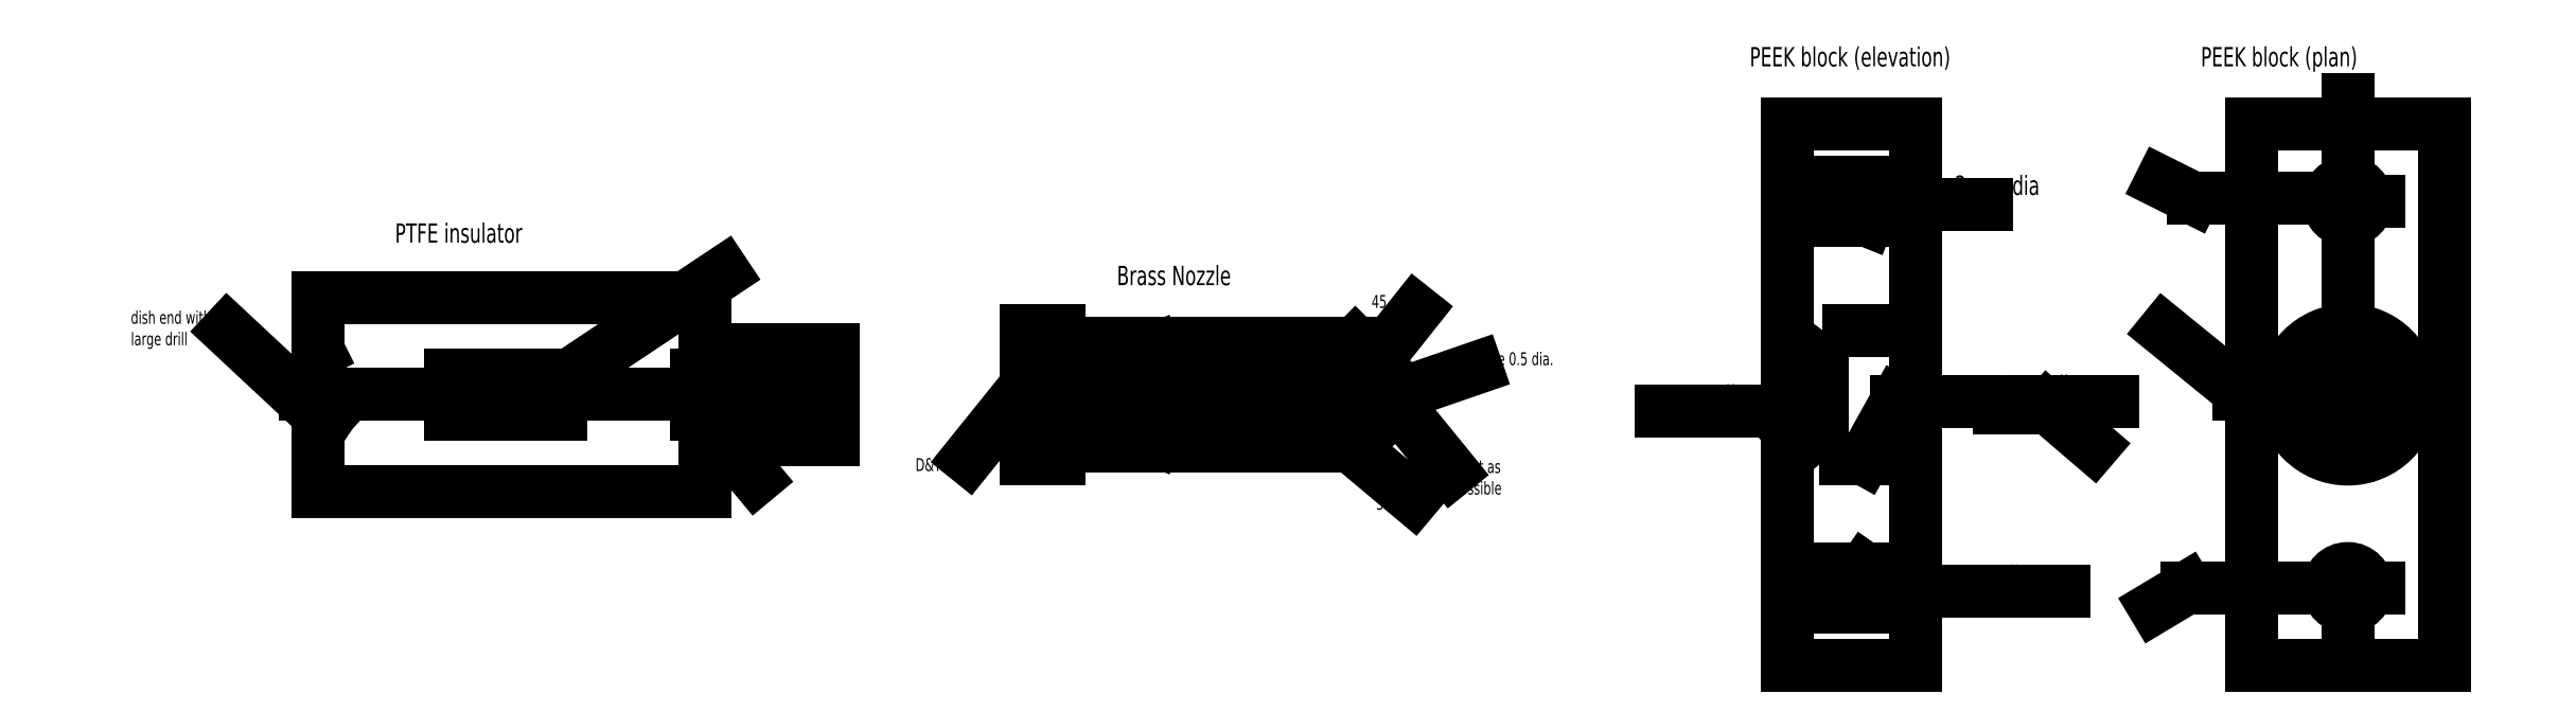
<metadata>
{"format":"dxf","ext":"dxf","renderer":"ezdxf+matplotlib","layout":"modelspace","background":"white","min_lineweight":24,"dpi":150}
</metadata>
<code>
0
SECTION
2
ENTITIES
0
HATCH
8
hatch
10
0
20
0
30
0
210
0
220
0
230
1
2
ansi31
70
0
71
0
91
1
92
1
93
20
72
1
10
5
20
-5
11
7.5
21
-5
72
1
10
7.5
20
-5
11
7.5
21
-4
72
1
10
7.5
20
-4
11
30.5
21
-4
72
1
10
30.5
20
-4
11
34.25
21
-0.25
72
1
10
34.25
20
-0.25
11
32.36
21
-0.25
72
1
10
32.36
20
-0.25
11
31.5
21
-1.75
72
1
10
31.5
20
-1.75
11
15.75
21
-1.75
72
1
10
15.75
20
-1.75
11
15
21
-3.5
72
1
10
15
20
-3.5
11
5
21
-3.5
72
1
10
5
20
-3.5
11
5
21
-5
72
1
10
5
20
5
11
7.5
21
5
72
1
10
7.5
20
5
11
7.5
21
4
72
1
10
7.5
20
4
11
30.5
21
4
72
1
10
30.5
20
4
11
34.25
21
0.25
72
1
10
34.25
20
0.25
11
32.36
21
0.25
72
1
10
32.36
20
0.25
11
31.5
21
1.75
72
1
10
31.5
20
1.75
11
15.75
21
1.75
72
1
10
15.75
20
1.75
11
15
21
3.5
72
1
10
15
20
3.5
11
5
21
3.5
72
1
10
5
20
3.5
11
5
21
5
97
0
75
0
76
1
52
0
41
1
77
0
78
1
53
45
43
0
44
0
45
-0.08839
46
0.08839
79
0
98
0
0
LINE
8
outlines
10
5
20
-5
30
0
11
7.5
21
-5
31
0
0
LINE
8
outlines
10
7.5
20
-5
30
0
11
7.5
21
-4
31
0
0
LINE
8
outlines
10
7.5
20
-4
30
0
11
30.5
21
-4
31
0
0
LINE
8
outlines
10
5
20
5
30
0
11
7.5
21
5
31
0
0
LINE
8
outlines
10
7.5
20
5
30
0
11
7.5
21
4
31
0
0
LINE
8
outlines
10
7.5
20
4
30
0
11
30.5
21
4
31
0
0
LINE
8
outlines
10
5
20
3.5
30
0
11
15
21
3.5
31
0
0
LINE
8
outlines
10
15
20
3.5
30
0
11
15
21
-3.5
31
0
0
LINE
8
outlines
10
15
20
-3.5
30
0
11
5
21
-3.5
31
0
0
LINE
8
outlines
10
5
20
3
30
0
11
15
21
3
31
0
0
LINE
8
outlines
10
5
20
-3
30
0
11
15
21
-3
31
0
0
LINE
8
outlines
10
31.5
20
1.75
30
0
11
31.5
21
-1.75
31
0
0
LINE
8
outlines
10
15.75
20
1.75
30
0
11
15.75
21
-1.75
31
0
0
LINE
8
outlines
10
32.36
20
0.25
30
0
11
32.36
21
-0.25
31
0
0
LINE
8
outlines
10
34.25
20
0.25
30
0
11
34.25
21
-0.25
31
0
0
LINE
8
outlines
10
15.75
20
1.75
30
0
11
31.5
21
1.75
31
0
0
LINE
8
outlines
10
15
20
3.5
30
0
11
15.75
21
1.75
31
0
0
LINE
8
outlines
10
15.75
20
-1.75
30
0
11
15
21
-3.5
31
0
0
LINE
8
outlines
10
31.5
20
-1.75
30
0
11
15.75
21
-1.75
31
0
0
LINE
8
outlines
10
31.5
20
1.75
30
0
11
32.36
21
0.25
31
0
0
LINE
8
outlines
10
32.36
20
-0.25
30
0
11
31.5
21
-1.75
31
0
0
LINE
8
outlines
10
32.36
20
0.25
30
0
11
34.25
21
0.25
31
0
0
LINE
8
outlines
10
32.36
20
-0.25
30
0
11
34.25
21
-0.25
31
0
0
LINE
8
outlines
10
34.25
20
-0.25
30
0
11
30.5
21
-4
31
0
0
LINE
8
outlines
10
30.5
20
4
30
0
11
34.25
21
0.25
31
0
0
LINE
8
outlines
10
5
20
5
30
0
11
5
21
3.5
31
0
0
LINE
8
outlines
10
5
20
3.5
30
0
11
5
21
-3
31
0
0
LINE
8
outlines
10
5
20
-3
30
0
11
5
21
-3.5
31
0
0
LINE
8
outlines
10
5
20
-3.5
30
0
11
5
21
-5
31
0
0
DIMENSION
8
hatch
10
7.5
20
-7.812
30
0
11
6.25
21
-6.687
31
0
70
0
71
5
72
0
41
1
42
0
1

3
Standard
13
5
23
-5
33
0
14
7.5
24
-5
34
0
50
0
0
DIMENSION
8
hatch
10
15
20
-9.243
30
0
11
10
21
-8.118
31
0
70
0
71
5
72
0
41
1
42
0
1

3
Standard
13
5
23
-5
33
0
14
15
24
-3.5
34
0
50
0
0
DIMENSION
8
hatch
10
30.5
20
-10.75
30
0
11
17.75
21
-9.627
31
0
70
0
71
5
72
0
41
1
42
0
1

3
Standard
13
5
23
-5
33
0
14
30.5
24
-4
34
0
50
0
0
DIMENSION
8
hatch
10
3.249
20
5
30
0
11
2.124
21
1e-16
31
0
70
0
71
5
72
0
41
1
42
0
1

3
Standard
13
5
23
-5
33
0
14
5
24
5
34
0
50
90
0
DIMENSION
8
hatch
10
37.32
20
4
30
0
11
36.2
21
-5e-16
31
0
70
0
71
5
72
0
41
1
42
0
1

3
Standard
13
30.5
23
-4
33
0
14
30.5
24
4
34
0
50
90
0
LEADER
8
hatch
3
Standard
71
1
72
0
73
3
74
0
75
0
40
1
41
10
76
4
10
6.816
20
2.997
10
0.4351
20
-4.931
10
0.4351
20
-4.931
10
0.4351
20
-4.931
0
LEADER
8
hatch
3
Standard
71
1
72
0
73
3
74
0
75
0
40
1
41
10
76
3
10
23.3
20
1.74
10
35
20
-8.073
10
35
20
-8.073
0
MTEXT
8
hatch
10
-3.626
20
-4.931
30
0
40
1
41
100
71
1
72
2
1
D&T\~M7
7
normallatin1
50
0
73
0
44
1
0
LEADER
8
hatch
3
Standard
71
1
72
0
73
3
74
0
75
0
40
1
41
10
76
2
10
32
20
2.514
10
35.19
20
6.526
0
LEADER
8
hatch
3
Standard
71
1
72
0
73
3
74
0
75
0
40
1
41
10
76
2
10
34.28
20
0.145
10
39.88
20
2.079
0
MTEXT
8
hatch
10
31.76
20
7.735
30
0
40
1
41
100
71
1
72
2
1
45\~deg\~cone
7
normallatin1
50
0
73
0
44
1
0
MTEXT
8
hatch
10
39.16
20
3.287
30
0
40
1
41
100
71
1
72
2
1
nozzle\~0.5\~dia.
7
normallatin1
50
0
73
0
44
1
0
LEADER
8
hatch
3
Standard
71
1
72
0
73
3
74
0
75
0
40
1
41
10
76
2
10
33.32
20
-0.2397
10
37.97
20
-5.944
0
MTEXT
8
hatch
10
38.06
20
-5.081
30
0
40
1
41
100
71
1
72
2
1
short\~as\Ppossible
7
normallatin1
50
0
73
0
44
1
0
LINE
8
outlines
10
5
20
-5
30
0
11
7.5
21
-5
31
0
0
MTEXT
8
hatch
10
12
20
10
30
0
40
1.5
41
100
71
1
72
2
1
Brass\~Nozzle
7
normallatin1
50
0
73
0
44
1
0
LINE
8
hatch
10
4
20
0
30
0
11
35
21
0
31
0
0
MTEXT
8
hatch
10
32.11
20
-7.928
30
0
40
1
41
100
71
1
72
2
1
3.5\~dia.
7
normallatin1
50
0
73
0
44
1
0
LINE
8
outlines
10
-10
20
3.5
30
0
11
-10
21
-3.5
31
0
0
LINE
8
outlines
10
-10
20
-3.5
30
0
11
-20
21
-3.5
31
0
0
LINE
8
outlines
10
-20
20
-3.5
30
0
11
-20
21
3.5
31
0
0
LINE
8
outlines
10
-20
20
3.5
30
0
11
-10
21
3.5
31
0
0
LINE
8
outlines
10
-10
20
3
30
0
11
-20
21
3
31
0
0
LINE
8
outlines
10
-10
20
-3
30
0
11
-20
21
-3
31
0
0
LINE
8
outlines
10
-20
20
3.5
30
0
11
-20
21
7.5
31
0
0
LINE
8
outlines
10
-20
20
-7.5
30
0
11
-20
21
-3.5
31
0
0
LINE
8
outlines
10
-20
20
7.5
30
0
11
-50
21
7.5
31
0
0
LINE
8
outlines
10
-50
20
-7.5
30
0
11
-20
21
-7.5
31
0
0
LINE
8
outlines
10
-50
20
7.5
30
0
11
-50
21
-7.5
31
0
0
LINE
8
hatch
10
-53
20
0
30
0
11
-7
21
0
31
0
0
LINE
8
outlines
10
-50
20
3.5
30
0
11
-49
21
1.5
31
0
0
LINE
8
outlines
10
-49
20
1.5
30
0
11
-49
21
-1.5
31
0
0
LINE
8
outlines
10
-49
20
-1.5
30
0
11
-50
21
-3
31
0
0
LINE
8
outlines
10
-10
20
1.5
30
0
11
-49
21
1.5
31
0
0
LINE
8
outlines
10
-10
20
-1.5
30
0
11
-49
21
-1.5
31
0
0
DIMENSION
8
outlines
10
-20
20
-10
30
0
11
-35
21
-8.875
31
0
70
0
71
5
72
0
41
1
42
0
1

3
Standard
13
-50
23
-7.5
33
0
14
-20
24
-7.5
34
0
50
0
0
DIMENSION
8
outlines
10
-10
20
-12.5
30
0
11
-30
21
-11.38
31
0
70
0
71
5
72
0
41
1
42
0
1

3
Standard
13
-50
23
-7.5
33
0
14
-10
24
-3.5
34
0
50
0
0
DIMENSION
8
outlines
10
-54
20
-7.5
30
0
11
-55.12
21
6e-16
31
0
70
0
71
5
72
0
41
1
42
0
1

3
Standard
13
-50
23
7.5
33
0
14
-50
24
-7.5
34
0
50
90
0
LEADER
8
outlines
3
Standard
71
1
72
0
73
3
74
0
75
0
40
1
41
10
76
3
10
-18.5
20
-3.5
10
-16
20
-6.5
10
-16
20
-6.5
0
MTEXT
8
outlines
10
-16.5
20
-7
30
0
40
1
41
100
71
1
72
2
1
M7
7
normallatin1
50
0
73
0
44
1
0
MTEXT
8
outlines
10
-20.5
20
10.5
30
0
40
1
41
100
71
1
72
2
1
3.5\~dia.
7
normallatin1
50
0
73
0
44
1
0
LEADER
8
outlines
3
Standard
71
1
72
0
73
3
74
0
75
0
40
1
41
10
76
4
10
-30.5
20
1.5
10
-18.5
20
9.5
10
-18.5
20
9.5
10
-18.5
20
9.5
0
MTEXT
8
outlines
10
-64.5
20
6.5
30
0
40
1
41
100
71
1
72
2
1
dish\~end\~with\Plarge\~drill
7
normallatin1
50
0
73
0
44
1
0
LEADER
8
outlines
3
Standard
71
1
72
0
73
3
74
0
75
0
40
1
41
10
76
3
10
-49.5
20
-2
10
-57
20
5
10
-57
20
5
0
MTEXT
8
outlines
10
-44.01
20
13.29
30
0
40
1.5
41
100
71
1
72
2
1
PTFE\~insulator
7
normallatin1
50
0
73
0
44
1
0
LEADER
8
outlines
3
Standard
71
1
72
0
73
3
74
0
75
0
40
1
41
10
76
3
10
93.25
20
5
10
100
20
-0.5
10
105.8
20
-0.5
0
LEADER
8
outlines
3
Standard
71
1
72
0
73
3
74
0
75
0
40
1
41
10
76
3
10
87.75
20
-4
10
84.25
20
-1
10
80.5
20
-1
0
LEADER
8
outlines
3
Standard
71
1
72
0
73
3
74
0
75
0
40
1
41
10
76
3
10
93
20
16.5
10
95.5
20
15.25
10
103
20
15.25
0
LEADER
8
outlines
3
Standard
71
1
72
0
73
3
74
0
75
0
40
1
41
10
76
3
10
92.5
20
-16.5
10
95
20
-15
10
104
20
-15
0
DIMENSION
8
outlines
10
74
20
-26.25
30
0
11
69
21
-25.12
31
0
70
0
71
5
72
1
41
1
42
0
1

3
Standard
13
64
23
-21
33
0
14
74
24
-21
34
0
50
0
0
MTEXT
8
hatch
10
61.1
20
26.98
30
0
40
1.5
41
100
71
1
72
2
1
PEEK\~block\~(elevation)
7
normallatin1
50
0
73
0
44
1
0
MTEXT
8
outlines
10
79.25
20
1.5
30
0
40
1.5
41
100
71
1
72
0
1
10\~mm\~dia
7
normallatin1
50
0
73
1
44
1
0
MTEXT
8
outlines
10
54.25
20
0.75
30
0
40
1.5
41
100
71
1
72
0
1
8\~mm\~dia
7
normallatin1
50
0
73
1
44
1
0
MTEXT
8
outlines
10
77
20
17
30
0
40
1.5
41
100
71
1
72
0
1
3\~mm\~dia
7
normallatin1
50
0
73
1
44
1
0
MTEXT
8
outlines
10
76.25
20
-13.25
30
0
40
1.5
41
100
71
1
72
0
1
3\~mm\~dia
7
normallatin1
50
0
73
1
44
1
0
LINE
8
outlines
10
100
20
5
30
0
11
100
21
5
31
0
0
LINE
8
outlines
10
100
20
20
30
0
11
100
21
-20
31
0
0
LINE
8
outlines
10
115
20
-20
30
0
11
115
21
20
31
0
0
LINE
8
hatch
10
105
20
-15
30
0
11
112
21
-15
31
0
0
LINE
8
hatch
10
106
20
15
30
0
11
112
21
15
31
0
0
LINE
8
outlines
10
100
20
20
30
0
11
100
21
21
31
0
0
LINE
8
outlines
10
100
20
21
30
0
11
115
21
21
31
0
0
LINE
8
outlines
10
115
20
21
30
0
11
115
21
20
31
0
0
LINE
8
outlines
10
100
20
-20
30
0
11
100
21
-21
31
0
0
LINE
8
outlines
10
100
20
-21
30
0
11
115
21
-21
31
0
0
LINE
8
outlines
10
115
20
-21
30
0
11
115
21
-20
31
0
0
LINE
8
hatch
10
107.5
20
25
30
0
11
107.5
21
-23
31
0
0
LINE
8
hatch
10
97
20
0
30
0
11
114
21
0
31
0
0
DIMENSION
8
hatch
10
97.25
20
15
30
0
11
96.13
21
7.5
31
0
70
0
71
5
72
1
41
1
42
0
1

3
Standard
13
100
23
0
33
0
14
105
24
15
34
0
50
90
0
DIMENSION
8
hatch
10
94.57
20
21
30
0
11
93.44
21
10.5
31
0
70
0
71
5
72
1
41
1
42
0
1

3
Standard
13
100
23
0
33
0
14
100
24
21
34
0
50
90
0
DIMENSION
8
hatch
10
115
20
-26.23
30
0
11
107.5
21
-25.11
31
0
70
0
71
5
72
1
41
1
42
0
1

3
Standard
13
100
23
-20
33
0
14
115
24
-20
34
0
50
0
0
MTEXT
8
hatch
10
96.1
20
26.98
30
0
40
1.5
41
100
71
1
72
2
1
PEEK\~block\~(plan)
7
normallatin1
50
0
73
0
44
1
0
LEADER
8
outlines
3
Standard
71
1
72
0
73
3
74
0
75
0
40
1
41
10
76
3
10
70.25
20
13.5
10
70.75
20
14.75
10
79.5
20
14.75
0
LEADER
8
outlines
3
Standard
71
1
72
0
73
3
74
0
75
0
40
1
41
10
76
3
10
70
20
-5
10
72.5
20
-0.5
10
89.25
20
-0.5
0
LEADER
8
outlines
3
Standard
71
1
72
0
73
3
74
0
75
0
40
1
41
10
76
3
10
70
20
-13.5
10
72.5
20
-15.25
10
85.5
20
-15.25
0
LEADER
8
outlines
3
Standard
71
1
72
0
73
3
74
0
75
0
40
1
41
10
76
3
10
65
20
-4
10
62.75
20
-1.25
10
54.25
20
-1.25
0
LINE
8
outlines
10
64
20
21
30
0
11
74
21
21
31
0
0
LINE
8
outlines
10
74
20
21
30
0
11
74
21
-21
31
0
0
LINE
8
outlines
10
74
20
-21
30
0
11
64
21
-21
31
0
0
LINE
8
outlines
10
64
20
-21
30
0
11
64
21
21
31
0
0
LINE
8
outlines
10
64
20
16.5
30
0
11
74
21
16.5
31
0
0
LINE
8
outlines
10
64
20
13.5
30
0
11
74
21
13.5
31
0
0
LINE
8
outlines
10
64
20
-13.5
30
0
11
74
21
-13.5
31
0
0
LINE
8
outlines
10
64
20
-16.5
30
0
11
74
21
-16.5
31
0
0
LINE
8
outlines
10
64
20
4
30
0
11
66
21
4
31
0
0
LINE
8
outlines
10
66.75
20
5
30
0
11
74
21
5
31
0
0
LINE
8
outlines
10
64
20
-4
30
0
11
66
21
-4
31
0
0
LINE
8
outlines
10
66.5
20
-5
30
0
11
74
21
-5
31
0
0
LINE
8
outlines
10
66
20
-4
30
0
11
66
21
4.25
31
0
0
LINE
8
outlines
10
66.75
20
-5
30
0
11
66.75
21
5
31
0
0
CIRCLE
8
hatch
10
107.5
20
15
30
0
40
1.5
0
CIRCLE
8
hatch
10
107.5
20
-15
30
0
40
1.5
0
CIRCLE
8
hatch
10
107.5
20
0
30
0
40
4
0
CIRCLE
8
hatch
10
107.5
20
0
30
0
40
5
0
LINE
8
outlines
10
66
20
4
30
0
11
66.75
21
5
31
0
0
LINE
8
outlines
10
66
20
-4
30
0
11
66.5
21
-5
31
0
0
ENDSEC
0
EOF

</code>
